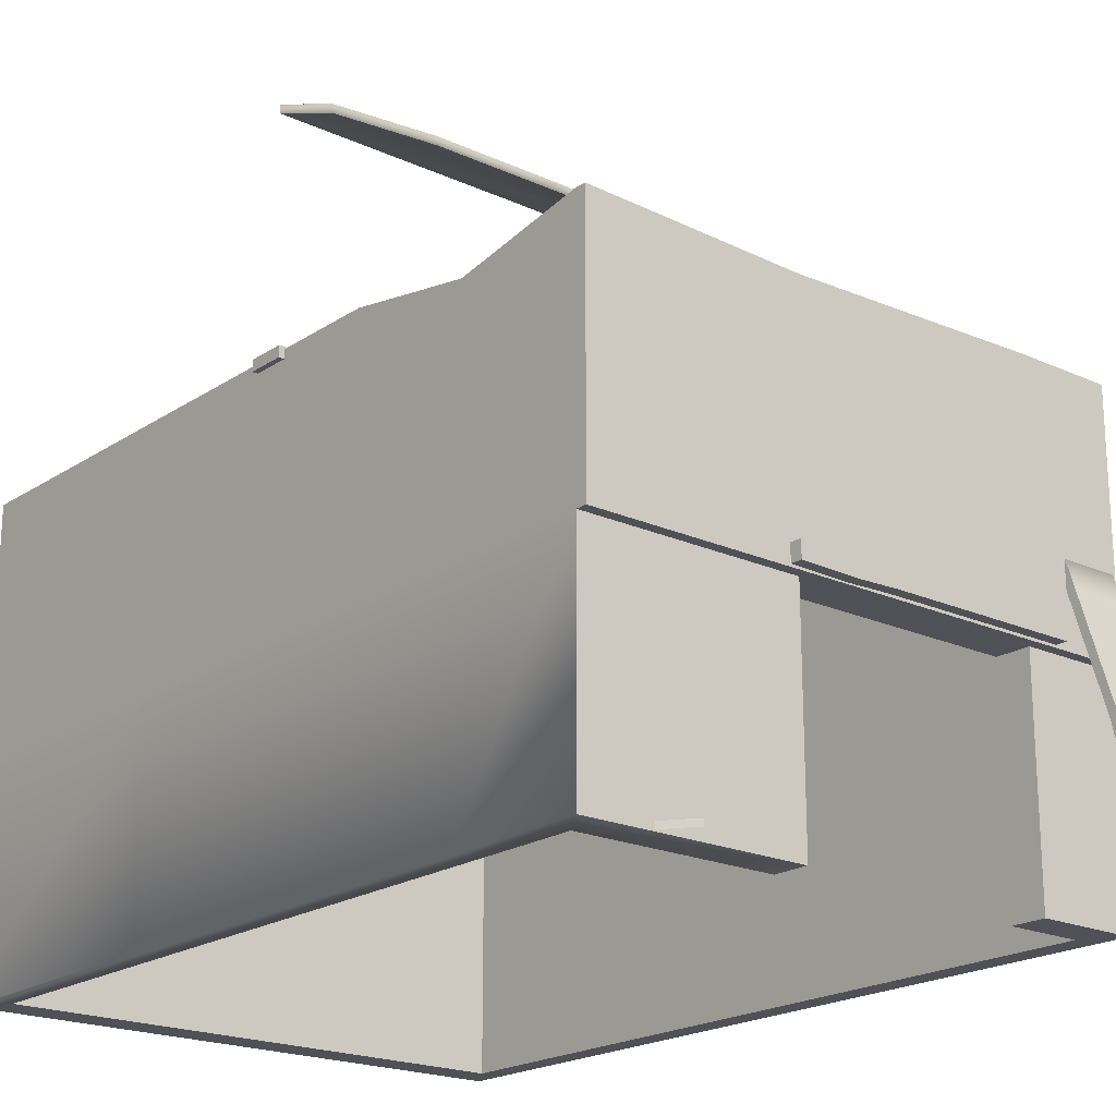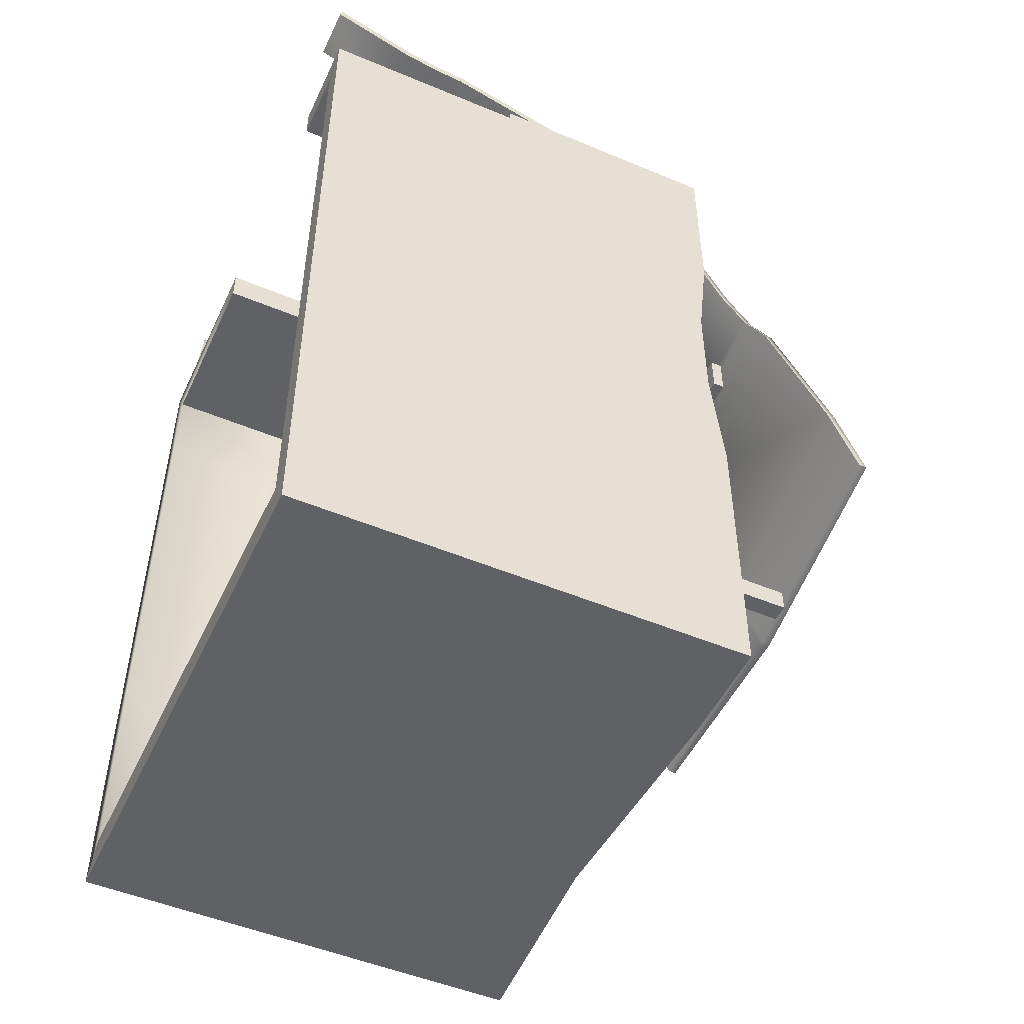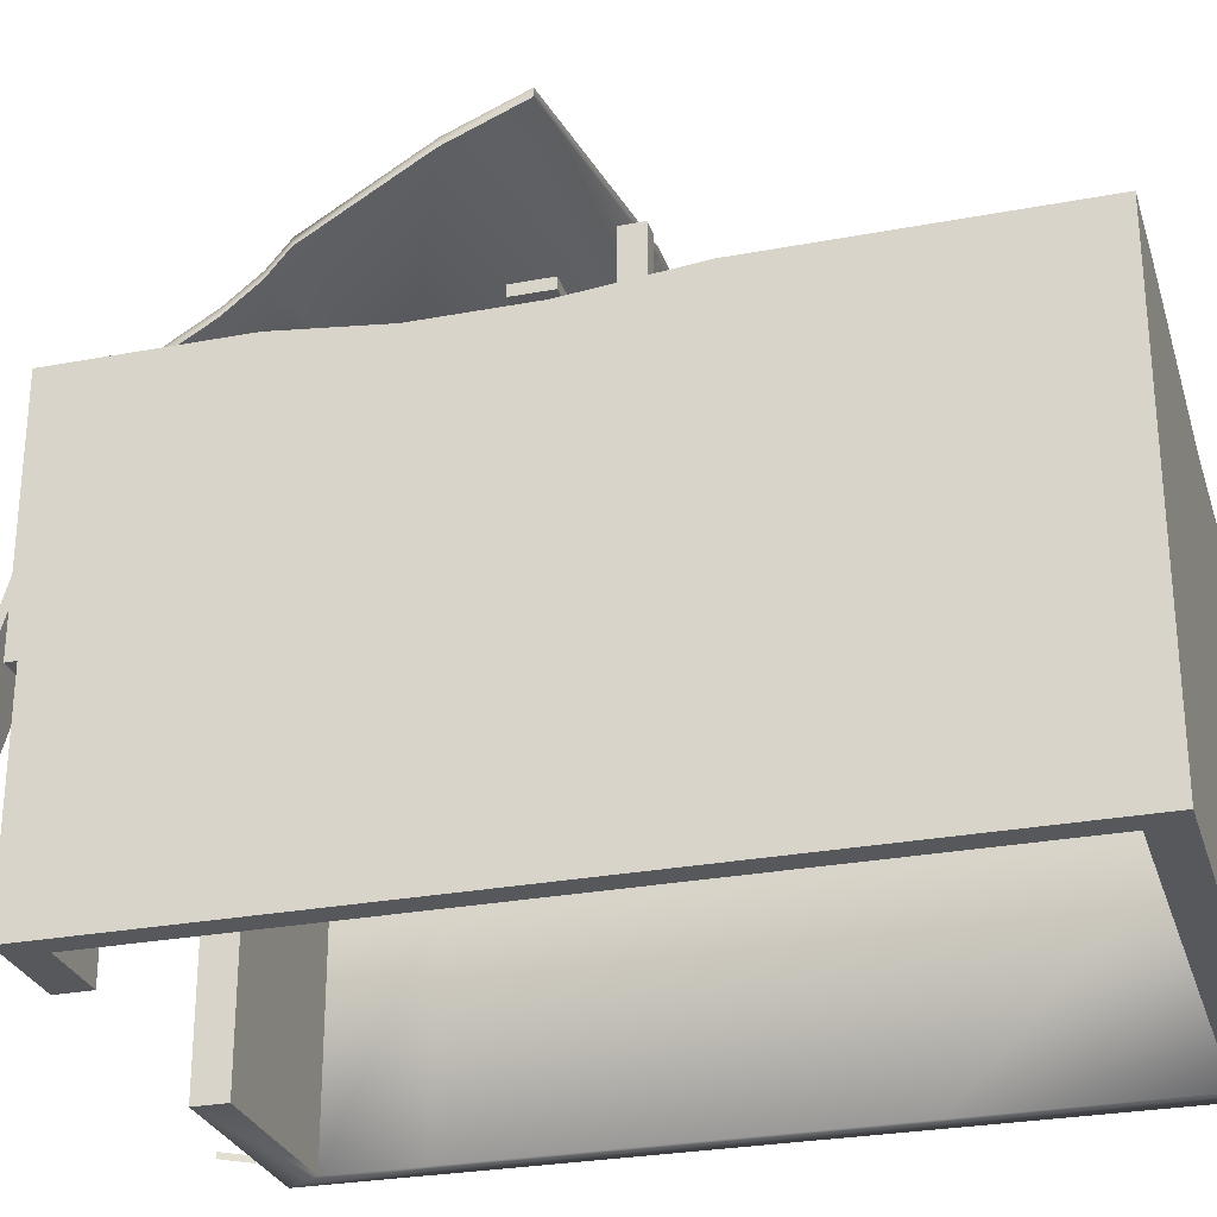
<metadata>
{"format":"obj","ext":"obj","renderer":"f3d","projection":"perspective","resolution":1024,"background":"white","views":[{"elev":-20.3,"azim":-39.8,"up":"+Y"},{"elev":-50.2,"azim":65.3,"up":"+Z"},{"elev":-27.8,"azim":106.1,"up":"+Y"}]}
</metadata>
<code>
v -94.66 88.61 -237.3
v -18.26 1.199 -237.3
v -94.66 1.199 -237.3
v -18.26 88.61 -237.3
v -94.66 188.1 -237.3
v -18.26 183 -237.3
v -94.66 188.1 62.86
v -18.26 88.61 62.86
v -18.26 185.4 62.86
v -94.66 88.61 62.86
v -94.66 1.199 62.86
v -18.26 1.199 62.86
v 82.66 188.1 -237.3
v 82.66 88.61 -237.3
v 82.66 1.199 -237.3
v 112.4 188.1 -237.3
v 112.4 88.61 -237.3
v 112.4 1.199 -237.3
v 112.4 88.61 62.86
v 82.66 1.199 62.86
v 112.4 1.199 62.86
v 82.66 88.61 62.86
v 112.4 188.1 62.86
v 82.66 188.1 62.86
v 82.66 88.61 62.86
v 82.66 188.1 62.86
v 112.4 188.1 -184.2
v 112.4 88.61 -237.3
v 112.4 188.1 -237.3
v 112.4 88.61 -184.2
v 112.4 1.199 -237.3
v 112.4 1.199 -184.2
v 112.4 188.1 -131.2
v 112.4 88.61 -131.2
v 112.4 1.199 -131.2
v 112.4 183.2 -81.85
v 112.4 88.61 -81.85
v 112.4 1.199 -81.85
v 112.4 183.2 -36.25
v 112.4 88.61 -36.25
v 112.4 1.199 -36.25
v 112.4 188.1 7.405
v 112.4 88.61 7.405
v 112.4 1.199 7.405
v 112.4 188.1 32.39
v 112.4 88.61 32.39
v 112.4 188.1 62.86
v 112.4 88.61 62.86
v 112.4 1.199 62.86
v 112.4 1.199 32.39
v -94.66 1.199 62.86
v -94.66 88.61 23.49
v -94.66 1.199 23.49
v -94.66 88.61 62.86
v -94.66 188.1 62.86
v -94.66 178.8 23.49
v -94.66 88.61 -28.95
v -94.66 1.199 -28.95
v -94.66 188.1 -28.95
v -94.66 88.61 -68.67
v -94.66 1.199 -68.67
v -94.66 188.1 -68.67
v -94.66 1.199 -145.7
v -94.66 88.61 -237.3
v -94.66 1.199 -237.3
v -94.66 88.61 -145.7
v -94.66 188.1 -145.7
v -94.66 188.1 -237.3
v -18.26 88.61 -251.2
v -104.2 1.199 -251.2
v -18.26 1.199 -251.2
v -104.2 88.61 -251.2
v -18.26 183 -251.2
v -104.2 188.1 -251.2
v -104.2 88.61 81.08
v -18.26 185.4 81.08
v -18.26 88.61 81.08
v -104.2 188.1 81.08
v -18.26 1.199 76.72
v -104.2 88.61 76.72
v -18.26 88.61 76.72
v -104.2 1.199 76.72
v 82.66 88.61 -251.2
v 82.66 188.1 -251.2
v 82.66 1.199 -251.2
v 122 88.61 -251.2
v 122 188.1 -251.2
v 122 1.199 -251.2
v 82.66 88.61 76.72
v 122 1.199 76.72
v 82.66 1.199 76.72
v 122 88.61 76.72
v 82.66 188.1 81.08
v 122 88.61 81.08
v 82.66 88.61 81.08
v 122 188.1 81.08
v 122 88.61 -184.2
v 122 188.1 -251.2
v 122 88.61 -251.2
v 122 188.1 -184.2
v 122 1.199 -184.2
v 122 1.199 -251.2
v 122 88.61 -131.2
v 122 188.1 -131.2
v 122 1.199 -131.2
v 122 88.61 -81.85
v 122 183.2 -81.85
v 122 1.199 -81.85
v 122 88.61 -36.25
v 122 183.2 -36.25
v 122 1.199 -36.25
v 122 88.61 7.405
v 122 188.1 7.405
v 122 1.199 7.405
v 122 88.61 32.39
v 122 188.1 32.39
v 122 88.61 76.72
v 122 188.1 76.72
v 122 1.199 32.39
v 122 1.199 76.72
v -104.2 88.61 76.72
v -104.2 1.199 23.49
v -104.2 88.61 23.49
v -104.2 1.199 76.72
v -104.2 178.8 23.49
v -104.2 188.1 76.72
v -104.2 1.199 -28.95
v -104.2 88.61 -28.95
v -104.2 188.1 -28.95
v -104.2 1.199 -68.67
v -104.2 88.61 -68.67
v -104.2 188.1 -68.67
v -104.2 88.61 -145.7
v -104.2 1.199 -251.2
v -104.2 88.61 -251.2
v -104.2 1.199 -145.7
v -104.2 188.1 -145.7
v -104.2 188.1 -251.2
v -18.26 183 -251.2
v -94.66 188.1 -237.3
v -104.2 188.1 -251.2
v -18.26 183 -237.3
v -104.2 188.1 -251.2
v -94.66 188.1 -145.7
v -104.2 188.1 -145.7
v -94.66 188.1 -237.3
v 122 188.1 -251.2
v 82.66 188.1 -237.3
v 82.66 188.1 -251.2
v 112.4 188.1 -237.3
v 122 188.1 -184.2
v 112.4 188.1 -237.3
v 122 188.1 -251.2
v 112.4 188.1 -184.2
v 82.66 1.199 -251.2
v 112.4 1.199 -237.3
v 122 1.199 -251.2
v 82.66 1.199 -237.3
v 122 1.199 -251.2
v 112.4 1.199 -184.2
v 122 1.199 -184.2
v 112.4 1.199 -237.3
v -104.2 1.199 -251.2
v -18.26 1.199 -237.3
v -18.26 1.199 -251.2
v -94.66 1.199 -237.3
v -104.2 188.1 76.72
v -18.26 185.4 62.86
v -18.26 185.4 76.72
v -94.66 188.1 62.86
v -104.2 178.8 23.49
v -94.66 188.1 62.86
v -104.2 188.1 76.72
v -94.66 178.8 23.49
v 82.66 188.1 76.72
v 112.4 188.1 62.86
v 122 188.1 76.72
v 82.66 188.1 62.86
v 122 188.1 76.72
v 112.4 188.1 32.39
v 122 188.1 32.39
v 112.4 188.1 62.86
v 122 1.199 76.72
v 82.66 1.199 62.86
v 82.66 1.199 76.72
v 112.4 1.199 62.86
v 122 1.199 32.39
v 112.4 1.199 62.86
v 122 1.199 76.72
v 112.4 1.199 32.39
v -18.26 1.199 76.72
v -18.26 1.199 62.86
v -18.26 88.61 76.72
v -18.26 1.199 62.86
v -18.26 1.199 76.72
v -18.26 88.61 62.86
v 82.66 1.199 76.72
v 82.66 88.61 62.86
v 82.66 88.61 76.72
v 82.66 1.199 62.86
v 82.66 88.61 76.72
v -18.26 88.61 62.86
v -18.26 88.61 76.72
v 82.66 88.61 62.86
v 122 188.1 -131.2
v 112.4 188.1 -131.2
v 112.4 1.199 -131.2
v 122 1.199 -131.2
v 122 183.2 -81.85
v 112.4 183.2 -81.85
v 112.4 1.199 -81.85
v 122 1.199 -81.85
v 122 183.2 -36.25
v 112.4 183.2 -36.25
v 112.4 1.199 -36.25
v 122 1.199 -36.25
v 122 188.1 7.405
v 112.4 188.1 7.405
v 112.4 1.199 7.405
v 122 1.199 7.405
v -104.2 188.1 -28.95
v -94.66 188.1 -28.95
v -104.2 188.1 -68.67
v -94.66 188.1 -68.67
v -104.2 188.1 81.08
v -18.26 185.4 81.08
v -104.2 88.61 81.08
v -104.2 188.1 76.72
v -104.2 188.1 81.08
v -104.2 88.61 76.72
v 82.66 188.1 81.08
v 122 188.1 81.08
v 122 188.1 81.08
v 122 88.61 81.08
v 122 88.61 81.08
v 82.66 88.61 76.72
v 82.66 88.61 81.08
v 122 88.61 76.72
v -18.26 88.61 76.72
v -18.26 88.61 81.08
v -104.2 88.61 76.72
v -104.2 88.61 81.08
v -77.23 3.859 77.57
v -69.04 1.411 88.63
v -69.01 3.859 88.59
v -77.25 1.411 77.6
v -6.497 279.9 -80.82
v -101.9 283.5 -80.99
v -101.9 279.9 -80.82
v -6.497 283.5 -80.99
v -17.29 186.7 77.64
v -101.9 186.7 73.49
v -101.9 186.7 77.64
v -17.29 186.7 73.49
v -6.497 267.2 -50.15
v -101.9 267.2 -50.15
v -101.9 283.5 -80.99
v -6.497 270.7 -50.37
v -101.9 270.7 -50.37
v -6.497 283.5 -80.99
v -101.9 279.9 -80.82
v -101.9 267.2 -50.15
v 102.1 275.7 -69.97
v 102.1 259.4 -39.13
v 102.1 262.9 -39.35
v 102.1 272.1 -69.8
v -101.9 231.3 7.328
v -6.497 231.3 7.328
v -6.497 234.8 6.991
v -101.9 234.8 6.991
v -101.9 231.3 7.328
v 102.1 231.3 7.328
v 102.1 234.8 6.991
v -101.9 217.8 27.43
v -6.497 217.8 27.43
v -6.497 221.1 27.03
v -101.9 221.1 27.03
v -101.9 217.8 27.43
v -6.497 234.8 6.991
v -6.497 221.1 27.03
v -101.9 206.7 43.86
v -6.497 206.7 43.86
v -6.497 210 43.41
v -101.9 210 43.41
v -101.9 206.7 43.86
v -6.497 210 43.41
v -101.9 199.9 53.98
v -10.19 199.9 53.98
v -10.19 203.1 53.5
v -101.9 203.1 53.5
v -101.9 199.9 53.98
v -10.19 203.1 53.5
v -101.9 191.8 65.92
v -17.29 191.8 65.92
v -17.29 195 65.41
v -101.9 186.7 77.64
v -101.9 195 65.41
v -17.29 186.7 77.64
v -101.9 191.8 65.92
v -101.9 186.7 73.49
v -17.29 195 65.41
v -3.819 283.5 -80.99
v -3.819 279.9 -80.82
v -3.819 270.7 -50.37
v -3.819 283.5 -80.99
v -3.819 267.2 -50.15
v -3.819 234.8 6.991
v -3.819 231.3 7.328
v -3.819 234.8 6.991
v 102.1 275.7 -69.97
v 102.1 272.1 -69.8
v 102.1 259.4 -39.13
v 102.1 231.3 7.328
v 99.83 190.3 66.21
v 0.06079 193.7 65.88
v 99.83 193.7 65.88
v 0.06079 190.3 66.21
v -3.819 223.2 17.77
v -3.819 226.6 17.43
v -3.819 226.6 17.43
v 98.68 226.6 17.43
v 98.68 223.2 17.77
v 98.68 223.2 17.77
v -3.819 212.1 31.66
v -3.819 215.5 31.32
v 98.68 212.1 31.66
v -3.819 215.5 31.32
v 98.68 215.5 31.32
v 98.68 212.1 31.66
v 0.06079 190.3 66.21
v 0.06079 193.7 65.88
v 99.83 190.3 66.21
v 97.13 105.4 82.32
v 120.6 119.4 78.02
v 97.13 119.4 78.02
v 120.6 105.4 82.32
v 97.13 63.46 95.19
v 120.6 63.46 95.19
v 119.8 51.52 97.87
v 97.13 51.52 97.87
v 119.8 35.38 101.2
v 97.13 35.38 101.2
v 120.1 -1.5e-05 113.7
v 97.99 -1.5e-05 113.7
v 120.6 106.1 85.6
v 97.13 120.1 81.31
v 120.6 120.1 81.31
v 97.13 106.1 85.6
v 120.6 64.12 98.5
v 97.13 64.12 98.5
v 97.13 52.06 101.2
v 119.8 52.06 101.2
v 97.13 36.07 104.5
v 119.8 36.07 104.5
v 97.99 0.8604 117
v 120.1 0.8604 117
v 97.13 106.1 85.6
v 97.13 119.4 78.02
v 97.13 120.1 81.31
v 97.13 105.4 82.32
v 97.13 64.12 98.5
v 97.13 63.46 95.19
v 120.6 120.1 81.31
v 120.6 105.4 82.32
v 120.6 106.1 85.6
v 120.6 119.4 78.02
v 120.6 63.46 95.19
v 120.6 64.12 98.5
v 97.13 52.06 101.2
v 97.13 51.52 97.87
v 119.8 51.52 97.87
v 119.8 52.06 101.2
v 97.13 36.07 104.5
v 97.13 35.38 101.2
v 119.8 35.38 101.2
v 119.8 36.07 104.5
v 97.99 0.8604 117
v 97.99 -1.5e-05 113.7
v 120.1 -1.5e-05 113.7
v 120.1 0.8604 117
v 124.5 188.9 -85.04
v -106.4 188.9 -69.79
v -106.4 188.9 -85.04
v 124.5 188.9 -69.79
v 124.5 184.5 -85.04
v -106.4 188.9 -85.04
v -106.4 184.5 -85.04
v 124.5 188.9 -85.04
v 124.5 184.5 -69.79
v -106.4 184.5 -85.04
v -106.4 184.5 -69.79
v 124.5 184.5 -85.04
v 124.5 188.9 -69.79
v -106.4 184.5 -69.79
v -106.4 188.9 -69.79
v 124.5 184.5 -69.79
v -106.4 188.9 -85.04
v -106.4 184.5 -69.79
v -106.4 184.5 -85.04
v -106.4 188.9 -69.79
v 124.5 188.9 -69.79
v 124.5 184.5 -85.04
v 124.5 184.5 -69.79
v 124.5 188.9 -85.04
v 22.21 276.4 -84.11
v 14.19 276.4 -73.87
v 14.19 276.4 -84.11
v 22.21 276.4 -73.87
v 22.21 189.4 -84.11
v 14.19 276.4 -84.11
v 14.19 189.4 -84.11
v 22.21 276.4 -84.11
v 22.21 189.4 -73.87
v 14.19 189.4 -84.11
v 14.19 189.4 -73.87
v 22.21 189.4 -84.11
v 22.21 276.4 -73.87
v 14.19 189.4 -73.87
v 14.19 276.4 -73.87
v 22.21 189.4 -73.87
v 14.19 276.4 -84.11
v 14.19 189.4 -73.87
v 14.19 189.4 -84.11
v 14.19 276.4 -73.87
v 22.21 276.4 -73.87
v 22.21 189.4 -84.11
v 22.21 189.4 -73.87
v 22.21 276.4 -84.11
v 90.56 89.65 85.59
v 90.56 96.3 77.81
v 90.56 89.65 77.81
v 90.56 96.3 85.59
v -25.82 96.3 85.59
v -25.82 89.65 77.81
v -25.82 96.3 77.81
v -25.82 89.65 85.59
v 90.56 96.3 77.81
v 70.16 96.3 85.59
v 70.16 96.3 77.81
v 90.56 96.3 85.59
v 70.16 89.65 85.59
v 90.56 89.65 77.81
v 70.16 89.65 77.81
v 90.56 89.65 85.59
v 90.56 89.65 77.81
v 70.16 96.3 77.81
v 70.16 89.65 77.81
v 90.56 96.3 77.81
v 70.16 96.3 85.59
v 90.56 89.65 85.59
v 70.16 89.65 85.59
v 90.56 96.3 85.59
v 50.37 96.3 85.59
v 50.37 96.3 77.81
v 50.37 89.65 77.81
v 50.37 89.65 85.59
v 50.37 96.3 77.81
v 50.37 89.65 77.81
v 50.37 89.65 85.59
v 50.37 96.3 85.59
v 32.6 96.3 85.59
v 32.6 96.3 77.81
v 32.6 89.65 77.81
v 32.6 89.65 85.59
v 32.6 96.3 77.81
v 32.6 89.65 77.81
v 32.6 89.65 85.59
v 32.6 96.3 85.59
v 14.8 96.3 85.59
v 14.8 96.3 77.81
v 14.8 89.65 77.81
v 14.8 89.65 85.59
v 14.8 96.3 77.81
v 14.8 89.65 77.81
v 14.8 89.65 85.59
v 14.8 96.3 85.59
v -3.31 95.78 85.59
v -25.82 96.3 77.81
v -3.31 95.78 77.81
v -25.82 96.3 85.59
v -3.31 89.13 77.81
v -3.31 89.13 85.59
v -25.82 89.65 77.81
v -25.82 89.65 85.59
v -3.31 95.78 77.81
v -25.82 89.65 77.81
v -3.31 89.13 77.81
v -25.82 96.3 77.81
v -3.31 89.13 85.59
v -3.31 95.78 85.59
v -25.82 89.65 85.59
v -25.82 96.3 85.59
g material29
f 3 2 1
f 2 4 1
f 1 4 5
f 4 6 5
f 9 8 7
f 8 10 7
f 10 8 11
f 8 12 11
f 6 4 13
f 4 14 13
f 14 4 15
f 4 2 15
f 13 14 16
f 14 17 16
f 17 14 18
f 14 15 18
f 21 20 19
f 20 22 19
f 19 22 23
f 22 24 23
f 26 25 9
f 25 8 9
f 29 28 27
f 28 30 27
f 32 30 31
f 30 28 31
f 27 30 33
f 30 34 33
f 35 34 32
f 34 30 32
f 33 34 36
f 34 37 36
f 38 37 35
f 37 34 35
f 36 37 39
f 37 40 39
f 41 40 38
f 40 37 38
f 39 40 42
f 40 43 42
f 44 43 41
f 43 40 41
f 42 43 45
f 43 46 45
f 45 46 47
f 46 48 47
f 48 46 49
f 46 50 49
f 50 46 44
f 46 43 44
f 53 52 51
f 52 54 51
f 54 52 55
f 52 56 55
f 58 57 53
f 57 52 53
f 56 52 59
f 52 57 59
f 61 60 58
f 60 57 58
f 59 57 62
f 57 60 62
f 65 64 63
f 64 66 63
f 63 66 61
f 66 60 61
f 62 60 67
f 60 66 67
f 67 66 68
f 66 64 68
f 71 70 69
f 70 72 69
f 69 72 73
f 72 74 73
f 77 76 75
f 76 78 75
f 81 80 79
f 80 82 79
f 69 73 83
f 73 84 83
f 69 83 71
f 83 85 71
f 83 84 86
f 84 87 86
f 83 86 85
f 86 88 85
f 91 90 89
f 90 92 89
f 95 94 93
f 94 96 93
f 95 93 77
f 93 76 77
f 99 98 97
f 98 100 97
f 97 101 99
f 101 102 99
f 97 100 103
f 100 104 103
f 103 105 97
f 105 101 97
f 103 104 106
f 104 107 106
f 106 108 103
f 108 105 103
f 106 107 109
f 107 110 109
f 109 111 106
f 111 108 106
f 109 110 112
f 110 113 112
f 112 114 109
f 114 111 109
f 112 113 115
f 113 116 115
f 115 116 117
f 116 118 117
f 115 117 119
f 117 120 119
f 115 119 112
f 119 114 112
f 123 122 121
f 122 124 121
f 123 121 125
f 121 126 125
f 128 127 123
f 127 122 123
f 123 125 128
f 125 129 128
f 131 130 128
f 130 127 128
f 128 129 131
f 129 132 131
f 135 134 133
f 134 136 133
f 133 136 131
f 136 130 131
f 131 132 133
f 132 137 133
f 133 137 135
f 137 138 135
f 141 140 139
f 140 142 139
f 145 144 143
f 144 146 143
f 149 148 147
f 148 150 147
f 153 152 151
f 152 154 151
f 157 156 155
f 156 158 155
f 161 160 159
f 160 162 159
f 165 164 163
f 164 166 163
f 134 65 136
f 65 63 136
f 169 168 167
f 168 170 167
f 173 172 171
f 172 174 171
f 177 176 175
f 176 178 175
f 181 180 179
f 180 182 179
f 185 184 183
f 184 186 183
f 189 188 187
f 188 190 187
f 124 51 191
f 51 192 191
f 122 53 124
f 53 51 124
f 139 142 149
f 142 148 149
f 175 178 169
f 178 168 169
f 195 194 193
f 194 196 193
f 155 158 165
f 158 164 165
f 199 198 197
f 198 200 197
f 203 202 201
f 202 204 201
f 151 154 205
f 154 206 205
f 208 207 161
f 207 160 161
f 205 206 209
f 206 210 209
f 212 211 208
f 211 207 208
f 209 210 213
f 210 214 213
f 216 215 212
f 215 211 212
f 213 214 217
f 214 218 217
f 220 219 216
f 219 215 216
f 217 218 181
f 218 180 181
f 187 190 220
f 190 219 220
f 171 174 221
f 174 222 221
f 127 58 122
f 58 53 122
f 221 222 223
f 222 224 223
f 130 61 127
f 61 58 127
f 223 224 145
f 224 144 145
f 136 63 130
f 63 61 130
f 226 169 225
f 169 167 225
f 229 228 227
f 228 230 227
f 232 177 231
f 177 175 231
f 234 117 233
f 117 118 233
f 231 175 226
f 175 169 226
f 237 236 235
f 236 238 235
f 240 239 237
f 239 236 237
f 242 241 240
f 241 239 240
f 245 244 243
f 244 246 243
f 249 248 247
f 248 250 247
f 253 252 251
f 252 254 251
f 256 249 255
f 249 247 255
f 259 258 257
f 258 260 257
f 262 259 261
f 259 257 261
f 265 264 263
f 264 266 263
f 256 255 267
f 255 268 267
f 270 269 259
f 269 258 259
f 271 270 262
f 270 259 262
f 273 272 265
f 272 264 265
f 267 268 274
f 268 275 274
f 277 276 270
f 276 269 270
f 278 277 271
f 277 270 271
f 280 275 279
f 275 268 279
f 274 275 281
f 275 282 281
f 284 283 277
f 283 276 277
f 285 284 278
f 284 277 278
f 286 282 280
f 282 275 280
f 281 282 287
f 282 288 287
f 290 289 284
f 289 283 284
f 291 290 285
f 290 284 285
f 292 288 286
f 288 282 286
f 287 288 293
f 288 294 293
f 293 294 252
f 294 254 252
f 297 296 295
f 296 298 295
f 297 295 290
f 295 289 290
f 300 296 299
f 296 297 299
f 299 297 291
f 297 290 291
f 251 254 301
f 254 294 301
f 301 294 292
f 294 288 292
f 303 247 302
f 247 250 302
f 305 260 304
f 260 258 304
f 306 255 303
f 255 247 303
f 304 258 307
f 258 269 307
f 308 268 306
f 268 255 306
f 309 279 308
f 279 268 308
f 311 303 310
f 303 302 310
f 263 305 265
f 305 304 265
f 312 306 311
f 306 303 311
f 265 304 273
f 304 307 273
f 313 308 312
f 308 306 312
f 316 315 314
f 315 317 314
f 319 309 318
f 309 308 318
f 321 273 320
f 273 307 320
f 318 308 322
f 308 313 322
f 323 272 321
f 272 273 321
f 325 319 324
f 319 318 324
f 324 318 326
f 318 322 326
f 328 321 327
f 321 320 327
f 329 323 328
f 323 321 328
f 331 325 330
f 325 324 330
f 330 324 332
f 324 326 332
f 316 328 315
f 328 327 315
f 314 329 316
f 329 328 316
f 335 334 333
f 334 336 333
f 333 336 337
f 336 338 337
f 338 339 337
f 339 340 337
f 339 341 340
f 341 342 340
f 341 343 342
f 343 344 342
f 347 346 345
f 346 348 345
f 345 348 349
f 348 350 349
f 352 349 351
f 349 350 351
f 354 352 353
f 352 351 353
f 356 354 355
f 354 353 355
f 359 358 357
f 358 360 357
f 347 334 346
f 334 335 346
f 357 360 361
f 360 362 361
f 365 364 363
f 364 366 363
f 368 367 365
f 367 364 365
f 361 362 369
f 362 370 369
f 372 371 368
f 371 367 368
f 369 370 373
f 370 374 373
f 376 375 372
f 375 371 372
f 373 374 377
f 374 378 377
f 380 379 376
f 379 375 376
f 355 344 356
f 344 343 356
f 383 382 381
f 382 384 381
f 387 386 385
f 386 388 385
f 391 390 389
f 390 392 389
f 395 394 393
f 394 396 393
f 399 398 397
f 398 400 397
f 403 402 401
f 402 404 401
f 407 406 405
f 406 408 405
f 411 410 409
f 410 412 409
f 415 414 413
f 414 416 413
f 419 418 417
f 418 420 417
f 423 422 421
f 422 424 421
f 427 426 425
f 426 428 425
f 431 430 429
f 430 432 429
f 435 434 433
f 434 436 433
f 439 438 437
f 438 440 437
f 443 442 441
f 442 444 441
f 447 446 445
f 446 448 445
f 451 450 449
f 450 452 449
f 454 453 439
f 453 438 439
f 443 441 455
f 441 456 455
f 458 457 447
f 457 446 447
f 451 449 459
f 449 460 459
f 462 461 454
f 461 453 454
f 455 456 463
f 456 464 463
f 466 465 458
f 465 457 458
f 459 460 467
f 460 468 467
f 470 469 462
f 469 461 462
f 463 464 471
f 464 472 471
f 474 473 466
f 473 465 466
f 467 468 475
f 468 476 475
f 479 478 477
f 478 480 477
f 479 477 470
f 477 469 470
f 471 472 481
f 472 482 481
f 481 482 483
f 482 484 483
f 487 486 485
f 486 488 485
f 487 485 474
f 485 473 474
f 475 476 489
f 476 490 489
f 489 490 491
f 490 492 491

</code>
